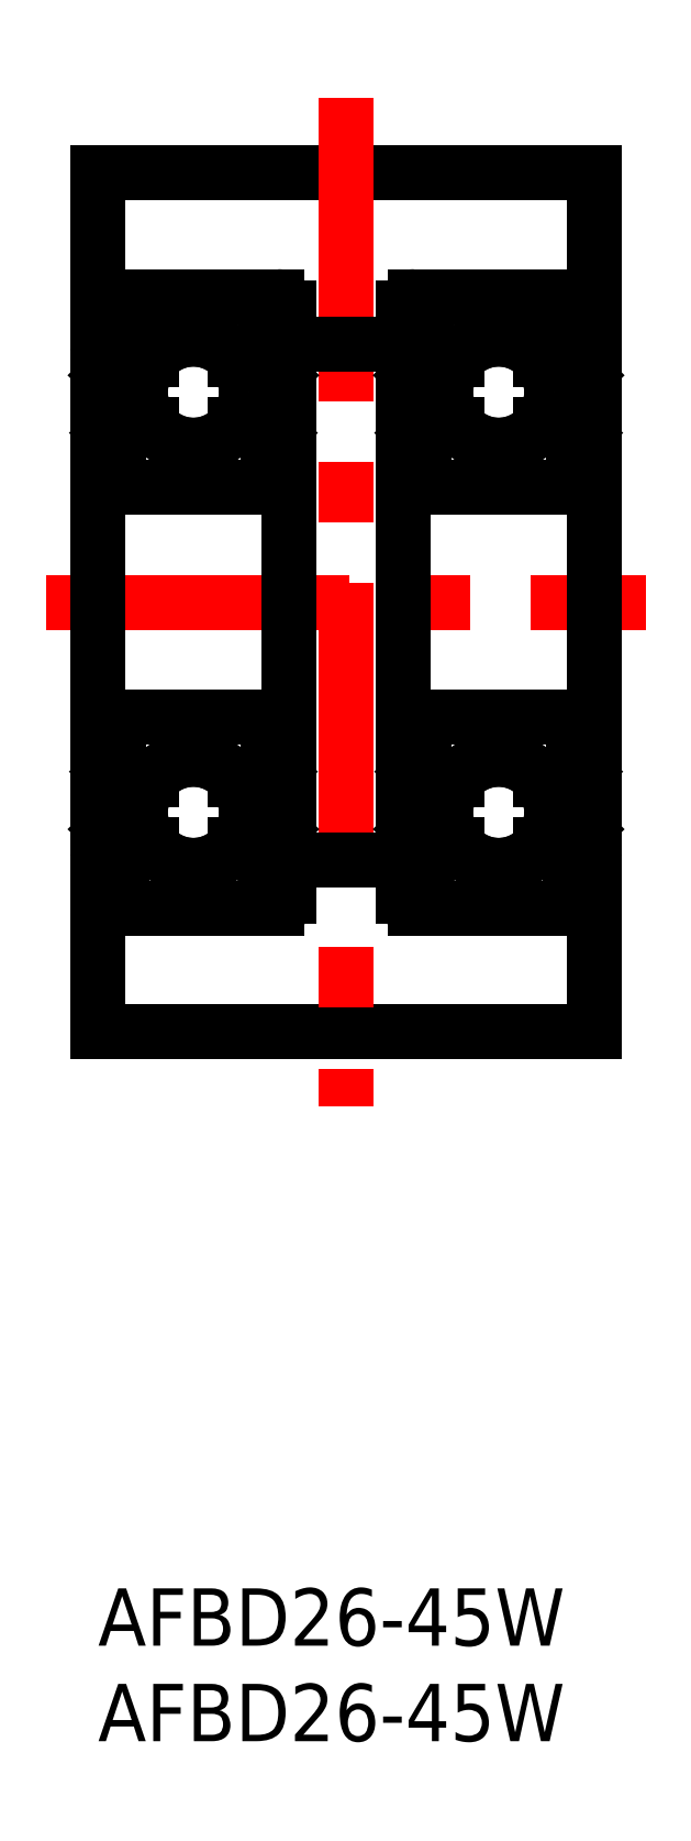
<metadata>
{"format":"dxf","ext":"dxf","renderer":"ezdxf+matplotlib","layout":"modelspace","background":"white","min_lineweight":24,"dpi":150}
</metadata>
<code>
0
SECTION
2
ENTITIES
0
INSERT
8
0
2
*U8
10
0
20
0
30
0
0
INSERT
8
0
2
*U9
10
0
20
0
30
0
0
LINE
8
CENTER
10
-2.703
20
51.63
30
0
11
28.7
21
51.63
31
0
0
LINE
8
0
10
1.8e-15
20
29.13
30
0
11
26
21
29.13
31
0
0
LINE
8
0
10
1.8e-15
20
74.13
30
0
11
26
21
74.13
31
0
0
LINE
8
CENTER
10
13
20
78.02
30
0
11
13
21
25.24
31
0
0
LINE
8
0
10
1.8e-15
20
74.13
30
0
11
1.8e-15
21
29.13
31
0
0
LINE
8
0
10
26
20
74.13
30
0
11
26
21
29.13
31
0
0
LINE
8
0
10
10
20
65.13
30
0
11
16
21
65.13
31
0
0
LINE
8
0
10
10
20
38.13
30
0
11
16
21
38.13
31
0
0
LINE
8
0
10
8.817
20
39
30
0
11
9.567
21
39.75
31
0
0
LINE
8
0
10
8.617
20
39.08
30
0
11
9.367
21
39.83
31
0
0
LINE
8
0
10
9.134
20
38.49
30
0
11
9.287
21
38.36
31
0
0
LINE
8
0
10
9.262
20
38.64
30
0
11
9.134
21
38.49
31
0
0
LINE
8
0
10
9.44
20
38.23
30
0
11
9.19
21
37.93
31
0
0
LINE
8
0
10
9.287
20
38.36
30
0
11
9.037
21
38.06
31
0
0
LINE
8
0
10
8.917
20
42.53
30
0
11
9.367
21
42.53
31
0
0
LINE
8
0
10
9.367
20
42.73
30
0
11
8.917
21
42.73
31
0
0
LINE
8
0
10
9.5
20
42.93
30
0
11
9.224
21
43.26
31
0
0
ARC
8
0
10
9.071
20
43.13
30
0
40
0.2
50
40
51
90
0
LINE
8
0
10
8.617
20
64.18
30
0
11
9.367
21
63.43
31
0
0
LINE
8
0
10
8.817
20
64.26
30
0
11
9.567
21
63.51
31
0
0
LINE
8
0
10
9.287
20
64.9
30
0
11
9.037
21
65.2
31
0
0
LINE
8
0
10
9.44
20
65.03
30
0
11
9.19
21
65.33
31
0
0
LINE
8
0
10
9.262
20
64.62
30
0
11
9.134
21
64.77
31
0
0
LINE
8
0
10
9.134
20
64.77
30
0
11
9.287
21
64.9
31
0
0
LINE
8
0
10
8.917
20
60.73
30
0
11
9.367
21
60.73
31
0
0
ARC
8
0
10
9.071
20
60.13
30
0
40
0.2
50
270
51
320
0
LINE
8
0
10
9.367
20
60.53
30
0
11
8.917
21
60.53
31
0
0
LINE
8
0
10
9.5
20
60.33
30
0
11
9.224
21
60
31
0
0
CIRCLE
8
0
10
5
20
40.63
30
0
40
2.778
0
CIRCLE
8
0
10
5
20
40.63
30
0
40
2.778
0
LINE
8
0
10
1.383
20
39.08
30
0
11
0.633
21
39.83
31
0
0
LINE
8
0
10
1.183
20
39
30
0
11
0.433
21
39.75
31
0
0
LINE
8
0
10
0.6
20
35.63
30
0
11
9.4
21
35.63
31
0
0
LINE
8
0
10
0.1
20
38.23
30
0
11
0.56
21
38.23
31
0
0
ARC
8
0
10
0.7132
20
38.36
30
0
40
0.2
50
129.9
51
220
0
ARC
8
0
10
0.1
20
38.13
30
0
40
0.1
50
90
51
180
0
LINE
8
0
10
1.503
20
38.93
30
0
11
2.803
21
38.93
31
0
0
ARC
8
0
10
1.503
20
38.83
30
0
40
0.1
50
90
51
175
0
LINE
8
0
10
1.338
20
38.1
30
0
11
1.403
21
38.84
31
0
0
ARC
8
0
10
1.04
20
38.12
30
0
40
0.1
50
220
51
357.2
0
LINE
8
0
10
1.14
20
38.12
30
0
11
1.183
21
39
31
0
0
LINE
8
0
10
0.713
20
38.36
30
0
11
0.9633
21
38.06
31
0
0
ARC
8
0
10
1.039
20
38.12
30
0
40
0.3
50
220
51
355
0
LINE
8
0
10
0.56
20
38.23
30
0
11
0.8096
21
37.93
31
0
0
LINE
8
0
10
0.738
20
38.64
30
0
11
0.5849
21
38.51
31
0
0
LINE
8
0
10
1.383
20
38.61
30
0
11
1.383
21
39.08
31
0
0
LINE
8
0
10
0.738
20
38.64
30
0
11
0.866
21
38.49
31
0
0
LINE
8
0
10
0.866
20
38.49
30
0
11
0.713
21
38.36
31
0
0
LINE
8
0
10
8.497
20
38.93
30
0
11
7.197
21
38.93
31
0
0
LINE
8
0
10
8.617
20
38.61
30
0
11
8.617
21
39.08
31
0
0
ARC
8
0
10
8.961
20
38.12
30
0
40
0.3
50
185
51
320
0
LINE
8
0
10
8.86
20
38.12
30
0
11
8.817
21
39
31
0
0
ARC
8
0
10
8.96
20
38.12
30
0
40
0.1
50
182.8
51
320
0
LINE
8
0
10
8.662
20
38.1
30
0
11
8.597
21
38.84
31
0
0
ARC
8
0
10
8.497
20
38.83
30
0
40
0.1
50
4.997
51
90
0
LINE
8
0
10
0.6
20
45.63
30
0
11
9.4
21
45.63
31
0
0
LINE
8
0
10
0.5
20
42.93
30
0
11
0.7756
21
43.26
31
0
0
ARC
8
0
10
0.633
20
42.53
30
0
40
0.2
50
90
51
180
0
LINE
8
0
10
0.433
20
39.75
30
0
11
0.433
21
42.53
31
0
0
ARC
8
0
10
0.2
20
43.13
30
0
40
0.2
50
180
51
270
0
LINE
8
0
10
0.2
20
42.93
30
0
11
0.5
21
42.93
31
0
0
LINE
8
0
10
0.633
20
39.83
30
0
11
0.633
21
42.53
31
0
0
LINE
8
0
10
1.638
20
42.33
30
0
11
2.803
21
42.33
31
0
0
ARC
8
0
10
1.638
20
42.53
30
0
40
0.2
50
200
51
270
0
LINE
8
0
10
1.182
20
43.2
30
0
11
1.45
21
42.46
31
0
0
ARC
8
0
10
0.9939
20
43.13
30
0
40
0.2
50
20.01
51
90
0
LINE
8
0
10
0.9288
20
43.33
30
0
11
0.9939
21
43.33
31
0
0
ARC
8
0
10
0.9288
20
43.13
30
0
40
0.2
50
90
51
140
0
LINE
8
0
10
0.633
20
42.73
30
0
11
1.083
21
42.73
31
0
0
LINE
8
0
10
1.083
20
42.53
30
0
11
0.633
21
42.53
31
0
0
LINE
8
0
10
1.083
20
42.73
30
0
11
1.083
21
42.53
31
0
0
LINE
8
0
10
8.362
20
42.33
30
0
11
7.197
21
42.33
31
0
0
LINE
8
0
10
8.917
20
42.73
30
0
11
8.917
21
42.53
31
0
0
LINE
8
0
10
9.071
20
43.33
30
0
11
9.006
21
43.33
31
0
0
ARC
8
0
10
9.006
20
43.13
30
0
40
0.2
50
90
51
160
0
LINE
8
0
10
8.818
20
43.2
30
0
11
8.55
21
42.46
31
0
0
ARC
8
0
10
8.362
20
42.53
30
0
40
0.2
50
270
51
340
0
LINE
8
0
10
1.183
20
64.26
30
0
11
0.433
21
63.51
31
0
0
CIRCLE
8
0
10
5
20
62.63
30
0
40
2.778
0
CIRCLE
8
0
10
5
20
62.63
30
0
40
2.778
0
LINE
8
0
10
1.383
20
64.65
30
0
11
1.383
21
64.18
31
0
0
LINE
8
0
10
8.617
20
64.65
30
0
11
8.617
21
64.18
31
0
0
LINE
8
0
10
0.6
20
57.63
30
0
11
9.4
21
57.63
31
0
0
ARC
8
0
10
0.2
20
60.13
30
0
40
0.2
50
90
51
180
0
LINE
8
0
10
1.182
20
60.06
30
0
11
1.45
21
60.8
31
0
0
LINE
8
0
10
0.5
20
60.33
30
0
11
0.7756
21
60
31
0
0
ARC
8
0
10
0.9939
20
60.13
30
0
40
0.2
50
270
51
340
0
ARC
8
0
10
0.9288
20
60.13
30
0
40
0.2
50
220
51
270
0
LINE
8
0
10
0.9288
20
59.93
30
0
11
0.9939
21
59.93
31
0
0
ARC
8
0
10
0.633
20
60.73
30
0
40
0.2
50
180
51
270
0
LINE
8
0
10
0.433
20
63.51
30
0
11
0.433
21
60.73
31
0
0
LINE
8
0
10
0.2
20
60.33
30
0
11
0.5
21
60.33
31
0
0
LINE
8
0
10
0.633
20
63.43
30
0
11
0.633
21
60.73
31
0
0
LINE
8
0
10
1.638
20
60.93
30
0
11
2.803
21
60.93
31
0
0
LINE
8
0
10
1.083
20
60.53
30
0
11
1.083
21
60.73
31
0
0
LINE
8
0
10
1.083
20
60.73
30
0
11
0.633
21
60.73
31
0
0
ARC
8
0
10
1.638
20
60.73
30
0
40
0.2
50
90
51
160
0
LINE
8
0
10
0.633
20
60.53
30
0
11
1.083
21
60.53
31
0
0
LINE
8
0
10
1.383
20
64.18
30
0
11
0.633
21
63.43
31
0
0
LINE
8
0
10
8.818
20
60.06
30
0
11
8.55
21
60.8
31
0
0
ARC
8
0
10
9.006
20
60.13
30
0
40
0.2
50
200
51
270
0
LINE
8
0
10
9.071
20
59.93
30
0
11
9.006
21
59.93
31
0
0
LINE
8
0
10
8.362
20
60.93
30
0
11
7.197
21
60.93
31
0
0
LINE
8
0
10
8.917
20
60.53
30
0
11
8.917
21
60.73
31
0
0
ARC
8
0
10
8.362
20
60.73
30
0
40
0.2
50
20.01
51
90
0
LINE
8
0
10
0.6
20
67.63
30
0
11
9.4
21
67.63
31
0
0
ARC
8
0
10
0.7132
20
64.9
30
0
40
0.2
50
140
51
230.1
0
LINE
8
0
10
0.1
20
65.03
30
0
11
0.56
21
65.03
31
0
0
ARC
8
0
10
0.1
20
65.13
30
0
40
0.1
50
180
51
270
0
LINE
8
0
10
1.503
20
64.33
30
0
11
2.803
21
64.33
31
0
0
ARC
8
0
10
1.039
20
65.13
30
0
40
0.3
50
4.997
51
140
0
ARC
8
0
10
1.04
20
65.13
30
0
40
0.1
50
2.82
51
140
0
LINE
8
0
10
0.866
20
64.77
30
0
11
0.713
21
64.9
31
0
0
LINE
8
0
10
0.738
20
64.62
30
0
11
0.866
21
64.77
31
0
0
LINE
8
0
10
0.738
20
64.62
30
0
11
0.5849
21
64.75
31
0
0
LINE
8
0
10
0.56
20
65.03
30
0
11
0.8096
21
65.33
31
0
0
LINE
8
0
10
0.713
20
64.9
30
0
11
0.9633
21
65.2
31
0
0
LINE
8
0
10
1.14
20
65.14
30
0
11
1.183
21
64.26
31
0
0
LINE
8
0
10
1.338
20
65.16
30
0
11
1.403
21
64.42
31
0
0
ARC
8
0
10
1.503
20
64.43
30
0
40
0.1
50
185
51
270
0
LINE
8
0
10
8.497
20
64.33
30
0
11
7.197
21
64.33
31
0
0
ARC
8
0
10
8.497
20
64.43
30
0
40
0.1
50
270
51
355
0
LINE
8
0
10
8.662
20
65.16
30
0
11
8.597
21
64.42
31
0
0
ARC
8
0
10
8.96
20
65.13
30
0
40
0.1
50
40
51
177.2
0
LINE
8
0
10
8.86
20
65.14
30
0
11
8.817
21
64.26
31
0
0
ARC
8
0
10
8.961
20
65.13
30
0
40
0.3
50
40
51
175
0
LINE
8
0
10
10
20
67.03
30
0
11
10
21
36.23
31
0
0
LINE
8
0
10
9.262
20
38.64
30
0
11
9.415
21
38.51
31
0
0
ARC
8
0
10
9.287
20
38.36
30
0
40
0.2
50
320
51
50.09
0
LINE
8
0
10
9.9
20
38.23
30
0
11
9.44
21
38.23
31
0
0
ARC
8
0
10
9.9
20
38.13
30
0
40
0.1
50
0
51
90
0
LINE
8
0
10
9.367
20
39.83
30
0
11
9.367
21
42.53
31
0
0
LINE
8
0
10
9.567
20
39.75
30
0
11
9.567
21
42.53
31
0
0
LINE
8
0
10
9.8
20
42.93
30
0
11
9.5
21
42.93
31
0
0
ARC
8
0
10
9.367
20
42.53
30
0
40
0.2
50
0
51
90
0
ARC
8
0
10
9.8
20
43.13
30
0
40
0.2
50
270
51
0
0
ARC
8
0
10
9.8
20
60.13
30
0
40
0.2
50
0
51
90
0
LINE
8
0
10
9.567
20
63.51
30
0
11
9.567
21
60.73
31
0
0
LINE
8
0
10
9.367
20
63.43
30
0
11
9.367
21
60.73
31
0
0
ARC
8
0
10
9.367
20
60.73
30
0
40
0.2
50
270
51
0
0
LINE
8
0
10
9.8
20
60.33
30
0
11
9.5
21
60.33
31
0
0
ARC
8
0
10
9.9
20
65.13
30
0
40
0.1
50
270
51
0
0
LINE
8
0
10
9.9
20
65.03
30
0
11
9.44
21
65.03
31
0
0
ARC
8
0
10
9.287
20
64.9
30
0
40
0.2
50
309.9
51
40
0
LINE
8
0
10
9.262
20
64.62
30
0
11
9.415
21
64.75
31
0
0
ARC
8
0
10
0.6
20
67.03
30
0
40
0.6
50
90
51
180
0
ARC
8
0
10
9.4
20
67.03
30
0
40
0.6
50
0
51
90
0
ARC
8
0
10
9.4
20
58.23
30
0
40
0.6
50
270
51
0
0
ARC
8
0
10
0.6
20
58.23
30
0
40
0.6
50
180
51
270
0
ARC
8
0
10
0.6
20
45.03
30
0
40
0.6
50
90
51
180
0
ARC
8
0
10
9.4
20
45.03
30
0
40
0.6
50
0
51
90
0
ARC
8
0
10
9.4
20
36.23
30
0
40
0.6
50
270
51
0
0
ARC
8
0
10
0.6
20
36.23
30
0
40
0.6
50
180
51
270
0
LINE
8
0
10
24.82
20
39
30
0
11
25.57
21
39.75
31
0
0
LINE
8
0
10
24.62
20
39.08
30
0
11
25.37
21
39.83
31
0
0
LINE
8
0
10
25.13
20
38.49
30
0
11
25.29
21
38.36
31
0
0
LINE
8
0
10
25.26
20
38.64
30
0
11
25.13
21
38.49
31
0
0
LINE
8
0
10
25.44
20
38.23
30
0
11
25.19
21
37.93
31
0
0
LINE
8
0
10
25.29
20
38.36
30
0
11
25.04
21
38.06
31
0
0
LINE
8
0
10
24.92
20
42.53
30
0
11
25.37
21
42.53
31
0
0
LINE
8
0
10
25.37
20
42.73
30
0
11
24.92
21
42.73
31
0
0
LINE
8
0
10
25.5
20
42.93
30
0
11
25.22
21
43.26
31
0
0
ARC
8
0
10
25.07
20
43.13
30
0
40
0.2
50
40
51
90
0
LINE
8
0
10
24.62
20
64.18
30
0
11
25.37
21
63.43
31
0
0
LINE
8
0
10
24.82
20
64.26
30
0
11
25.57
21
63.51
31
0
0
LINE
8
0
10
25.29
20
64.9
30
0
11
25.04
21
65.2
31
0
0
LINE
8
0
10
25.44
20
65.03
30
0
11
25.19
21
65.33
31
0
0
LINE
8
0
10
25.26
20
64.62
30
0
11
25.13
21
64.77
31
0
0
LINE
8
0
10
25.13
20
64.77
30
0
11
25.29
21
64.9
31
0
0
LINE
8
0
10
24.92
20
60.73
30
0
11
25.37
21
60.73
31
0
0
ARC
8
0
10
25.07
20
60.13
30
0
40
0.2
50
270
51
320
0
LINE
8
0
10
25.37
20
60.53
30
0
11
24.92
21
60.53
31
0
0
LINE
8
0
10
25.5
20
60.33
30
0
11
25.22
21
60
31
0
0
LINE
8
0
10
16
20
67.03
30
0
11
16
21
36.23
31
0
0
CIRCLE
8
0
10
21
20
40.63
30
0
40
2.778
0
CIRCLE
8
0
10
21
20
40.63
30
0
40
2.778
0
LINE
8
0
10
17.38
20
39.08
30
0
11
16.63
21
39.83
31
0
0
LINE
8
0
10
17.18
20
39
30
0
11
16.43
21
39.75
31
0
0
LINE
8
0
10
16.6
20
35.63
30
0
11
25.4
21
35.63
31
0
0
LINE
8
0
10
16.1
20
38.23
30
0
11
16.56
21
38.23
31
0
0
ARC
8
0
10
16.71
20
38.36
30
0
40
0.2
50
129.9
51
220
0
ARC
8
0
10
16.1
20
38.13
30
0
40
0.1
50
90
51
180
0
LINE
8
0
10
17.5
20
38.93
30
0
11
18.8
21
38.93
31
0
0
ARC
8
0
10
17.5
20
38.83
30
0
40
0.1
50
90
51
175
0
LINE
8
0
10
17.34
20
38.1
30
0
11
17.4
21
38.84
31
0
0
ARC
8
0
10
17.04
20
38.12
30
0
40
0.1
50
220
51
357.2
0
LINE
8
0
10
17.14
20
38.12
30
0
11
17.18
21
39
31
0
0
LINE
8
0
10
16.71
20
38.36
30
0
11
16.96
21
38.06
31
0
0
ARC
8
0
10
17.04
20
38.12
30
0
40
0.3
50
220
51
355
0
LINE
8
0
10
16.56
20
38.23
30
0
11
16.81
21
37.93
31
0
0
LINE
8
0
10
16.74
20
38.64
30
0
11
16.58
21
38.51
31
0
0
LINE
8
0
10
17.38
20
38.61
30
0
11
17.38
21
39.08
31
0
0
LINE
8
0
10
16.74
20
38.64
30
0
11
16.87
21
38.49
31
0
0
LINE
8
0
10
16.87
20
38.49
30
0
11
16.71
21
38.36
31
0
0
LINE
8
0
10
24.5
20
38.93
30
0
11
23.2
21
38.93
31
0
0
LINE
8
0
10
24.62
20
38.61
30
0
11
24.62
21
39.08
31
0
0
ARC
8
0
10
24.96
20
38.12
30
0
40
0.3
50
185
51
320
0
LINE
8
0
10
24.86
20
38.12
30
0
11
24.82
21
39
31
0
0
ARC
8
0
10
24.96
20
38.12
30
0
40
0.1
50
182.8
51
320
0
LINE
8
0
10
24.66
20
38.1
30
0
11
24.6
21
38.84
31
0
0
ARC
8
0
10
24.5
20
38.83
30
0
40
0.1
50
4.997
51
90
0
LINE
8
0
10
16.6
20
45.63
30
0
11
25.4
21
45.63
31
0
0
LINE
8
0
10
16.5
20
42.93
30
0
11
16.78
21
43.26
31
0
0
ARC
8
0
10
16.63
20
42.53
30
0
40
0.2
50
90
51
180
0
LINE
8
0
10
16.43
20
39.75
30
0
11
16.43
21
42.53
31
0
0
ARC
8
0
10
16.2
20
43.13
30
0
40
0.2
50
180
51
270
0
LINE
8
0
10
16.2
20
42.93
30
0
11
16.5
21
42.93
31
0
0
LINE
8
0
10
16.63
20
39.83
30
0
11
16.63
21
42.53
31
0
0
LINE
8
0
10
17.64
20
42.33
30
0
11
18.8
21
42.33
31
0
0
ARC
8
0
10
17.64
20
42.53
30
0
40
0.2
50
200
51
270
0
LINE
8
0
10
17.18
20
43.2
30
0
11
17.45
21
42.46
31
0
0
ARC
8
0
10
16.99
20
43.13
30
0
40
0.2
50
20.01
51
90
0
LINE
8
0
10
16.93
20
43.33
30
0
11
16.99
21
43.33
31
0
0
ARC
8
0
10
16.93
20
43.13
30
0
40
0.2
50
90
51
140
0
LINE
8
0
10
16.63
20
42.73
30
0
11
17.08
21
42.73
31
0
0
LINE
8
0
10
17.08
20
42.53
30
0
11
16.63
21
42.53
31
0
0
LINE
8
0
10
17.08
20
42.73
30
0
11
17.08
21
42.53
31
0
0
LINE
8
0
10
24.36
20
42.33
30
0
11
23.2
21
42.33
31
0
0
LINE
8
0
10
24.92
20
42.73
30
0
11
24.92
21
42.53
31
0
0
LINE
8
0
10
25.07
20
43.33
30
0
11
25.01
21
43.33
31
0
0
ARC
8
0
10
25.01
20
43.13
30
0
40
0.2
50
90
51
160
0
LINE
8
0
10
24.82
20
43.2
30
0
11
24.55
21
42.46
31
0
0
ARC
8
0
10
24.36
20
42.53
30
0
40
0.2
50
270
51
340
0
LINE
8
0
10
17.18
20
64.26
30
0
11
16.43
21
63.51
31
0
0
CIRCLE
8
0
10
21
20
62.63
30
0
40
2.778
0
CIRCLE
8
0
10
21
20
62.63
30
0
40
2.778
0
LINE
8
0
10
17.38
20
64.65
30
0
11
17.38
21
64.18
31
0
0
LINE
8
0
10
24.62
20
64.65
30
0
11
24.62
21
64.18
31
0
0
LINE
8
0
10
16.6
20
57.63
30
0
11
25.4
21
57.63
31
0
0
ARC
8
0
10
16.2
20
60.13
30
0
40
0.2
50
90
51
180
0
LINE
8
0
10
17.18
20
60.06
30
0
11
17.45
21
60.8
31
0
0
LINE
8
0
10
16.5
20
60.33
30
0
11
16.78
21
60
31
0
0
ARC
8
0
10
16.99
20
60.13
30
0
40
0.2
50
270
51
340
0
ARC
8
0
10
16.93
20
60.13
30
0
40
0.2
50
220
51
270
0
LINE
8
0
10
16.93
20
59.93
30
0
11
16.99
21
59.93
31
0
0
ARC
8
0
10
16.63
20
60.73
30
0
40
0.2
50
180
51
270
0
LINE
8
0
10
16.43
20
63.51
30
0
11
16.43
21
60.73
31
0
0
LINE
8
0
10
16.2
20
60.33
30
0
11
16.5
21
60.33
31
0
0
LINE
8
0
10
16.63
20
63.43
30
0
11
16.63
21
60.73
31
0
0
LINE
8
0
10
17.64
20
60.93
30
0
11
18.8
21
60.93
31
0
0
LINE
8
0
10
17.08
20
60.53
30
0
11
17.08
21
60.73
31
0
0
LINE
8
0
10
17.08
20
60.73
30
0
11
16.63
21
60.73
31
0
0
ARC
8
0
10
17.64
20
60.73
30
0
40
0.2
50
90
51
160
0
LINE
8
0
10
16.63
20
60.53
30
0
11
17.08
21
60.53
31
0
0
LINE
8
0
10
17.38
20
64.18
30
0
11
16.63
21
63.43
31
0
0
LINE
8
0
10
24.82
20
60.06
30
0
11
24.55
21
60.8
31
0
0
ARC
8
0
10
25.01
20
60.13
30
0
40
0.2
50
200
51
270
0
LINE
8
0
10
25.07
20
59.93
30
0
11
25.01
21
59.93
31
0
0
LINE
8
0
10
24.36
20
60.93
30
0
11
23.2
21
60.93
31
0
0
LINE
8
0
10
24.92
20
60.53
30
0
11
24.92
21
60.73
31
0
0
ARC
8
0
10
24.36
20
60.73
30
0
40
0.2
50
20.01
51
90
0
LINE
8
0
10
16.6
20
67.63
30
0
11
25.4
21
67.63
31
0
0
ARC
8
0
10
16.71
20
64.9
30
0
40
0.2
50
140
51
230.1
0
LINE
8
0
10
16.1
20
65.03
30
0
11
16.56
21
65.03
31
0
0
ARC
8
0
10
16.1
20
65.13
30
0
40
0.1
50
180
51
270
0
LINE
8
0
10
17.5
20
64.33
30
0
11
18.8
21
64.33
31
0
0
ARC
8
0
10
17.04
20
65.13
30
0
40
0.3
50
4.997
51
140
0
ARC
8
0
10
17.04
20
65.13
30
0
40
0.1
50
2.82
51
140
0
LINE
8
0
10
16.87
20
64.77
30
0
11
16.71
21
64.9
31
0
0
LINE
8
0
10
16.74
20
64.62
30
0
11
16.87
21
64.77
31
0
0
LINE
8
0
10
16.74
20
64.62
30
0
11
16.58
21
64.75
31
0
0
LINE
8
0
10
16.56
20
65.03
30
0
11
16.81
21
65.33
31
0
0
LINE
8
0
10
16.71
20
64.9
30
0
11
16.96
21
65.2
31
0
0
LINE
8
0
10
17.14
20
65.14
30
0
11
17.18
21
64.26
31
0
0
LINE
8
0
10
17.34
20
65.16
30
0
11
17.4
21
64.42
31
0
0
ARC
8
0
10
17.5
20
64.43
30
0
40
0.1
50
185
51
270
0
LINE
8
0
10
24.5
20
64.33
30
0
11
23.2
21
64.33
31
0
0
ARC
8
0
10
24.5
20
64.43
30
0
40
0.1
50
270
51
355
0
LINE
8
0
10
24.66
20
65.16
30
0
11
24.6
21
64.42
31
0
0
ARC
8
0
10
24.96
20
65.13
30
0
40
0.1
50
40
51
177.2
0
LINE
8
0
10
24.86
20
65.14
30
0
11
24.82
21
64.26
31
0
0
ARC
8
0
10
24.96
20
65.13
30
0
40
0.3
50
40
51
175
0
LINE
8
0
10
25.26
20
38.64
30
0
11
25.42
21
38.51
31
0
0
ARC
8
0
10
25.29
20
38.36
30
0
40
0.2
50
320
51
50.09
0
LINE
8
0
10
25.9
20
38.23
30
0
11
25.44
21
38.23
31
0
0
ARC
8
0
10
25.9
20
38.13
30
0
40
0.1
50
0
51
90
0
LINE
8
0
10
25.37
20
39.83
30
0
11
25.37
21
42.53
31
0
0
LINE
8
0
10
25.57
20
39.75
30
0
11
25.57
21
42.53
31
0
0
LINE
8
0
10
25.8
20
42.93
30
0
11
25.5
21
42.93
31
0
0
ARC
8
0
10
25.37
20
42.53
30
0
40
0.2
50
0
51
90
0
ARC
8
0
10
25.8
20
43.13
30
0
40
0.2
50
270
51
0
0
ARC
8
0
10
25.8
20
60.13
30
0
40
0.2
50
0
51
90
0
LINE
8
0
10
25.57
20
63.51
30
0
11
25.57
21
60.73
31
0
0
LINE
8
0
10
25.37
20
63.43
30
0
11
25.37
21
60.73
31
0
0
ARC
8
0
10
25.37
20
60.73
30
0
40
0.2
50
270
51
0
0
LINE
8
0
10
25.8
20
60.33
30
0
11
25.5
21
60.33
31
0
0
ARC
8
0
10
25.9
20
65.13
30
0
40
0.1
50
270
51
0
0
LINE
8
0
10
25.9
20
65.03
30
0
11
25.44
21
65.03
31
0
0
ARC
8
0
10
25.29
20
64.9
30
0
40
0.2
50
309.9
51
40
0
LINE
8
0
10
25.26
20
64.62
30
0
11
25.42
21
64.75
31
0
0
ARC
8
0
10
16.6
20
67.03
30
0
40
0.6
50
90
51
180
0
ARC
8
0
10
25.4
20
67.03
30
0
40
0.6
50
0
51
90
0
ARC
8
0
10
25.4
20
58.23
30
0
40
0.6
50
270
51
0
0
ARC
8
0
10
16.6
20
58.23
30
0
40
0.6
50
180
51
270
0
ARC
8
0
10
16.6
20
45.03
30
0
40
0.6
50
90
51
180
0
ARC
8
0
10
25.4
20
45.03
30
0
40
0.6
50
0
51
90
0
ARC
8
0
10
25.4
20
36.23
30
0
40
0.6
50
270
51
0
0
ARC
8
0
10
16.6
20
36.23
30
0
40
0.6
50
180
51
270
0
ENDSEC
0
EOF

</code>
